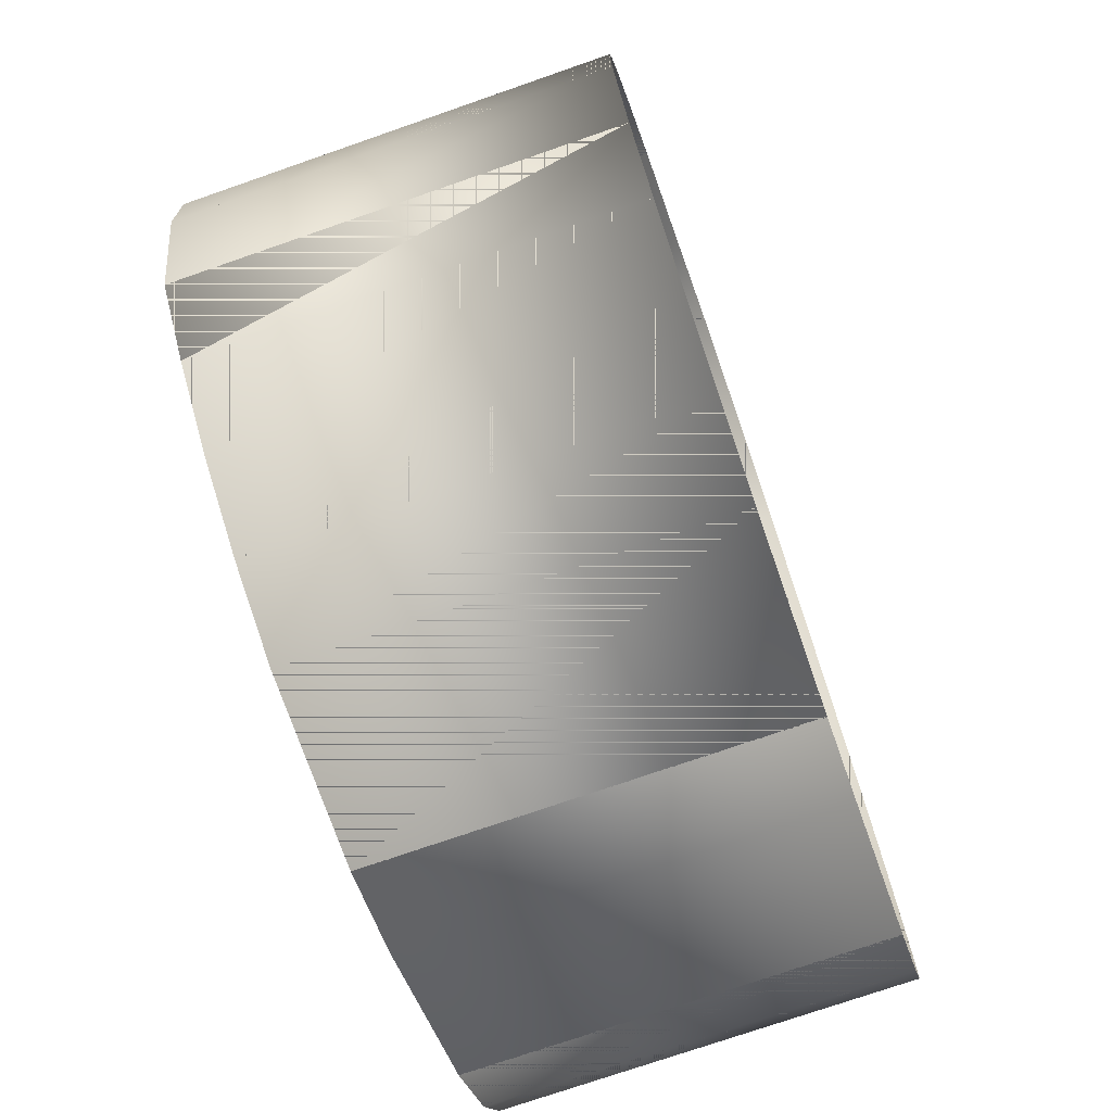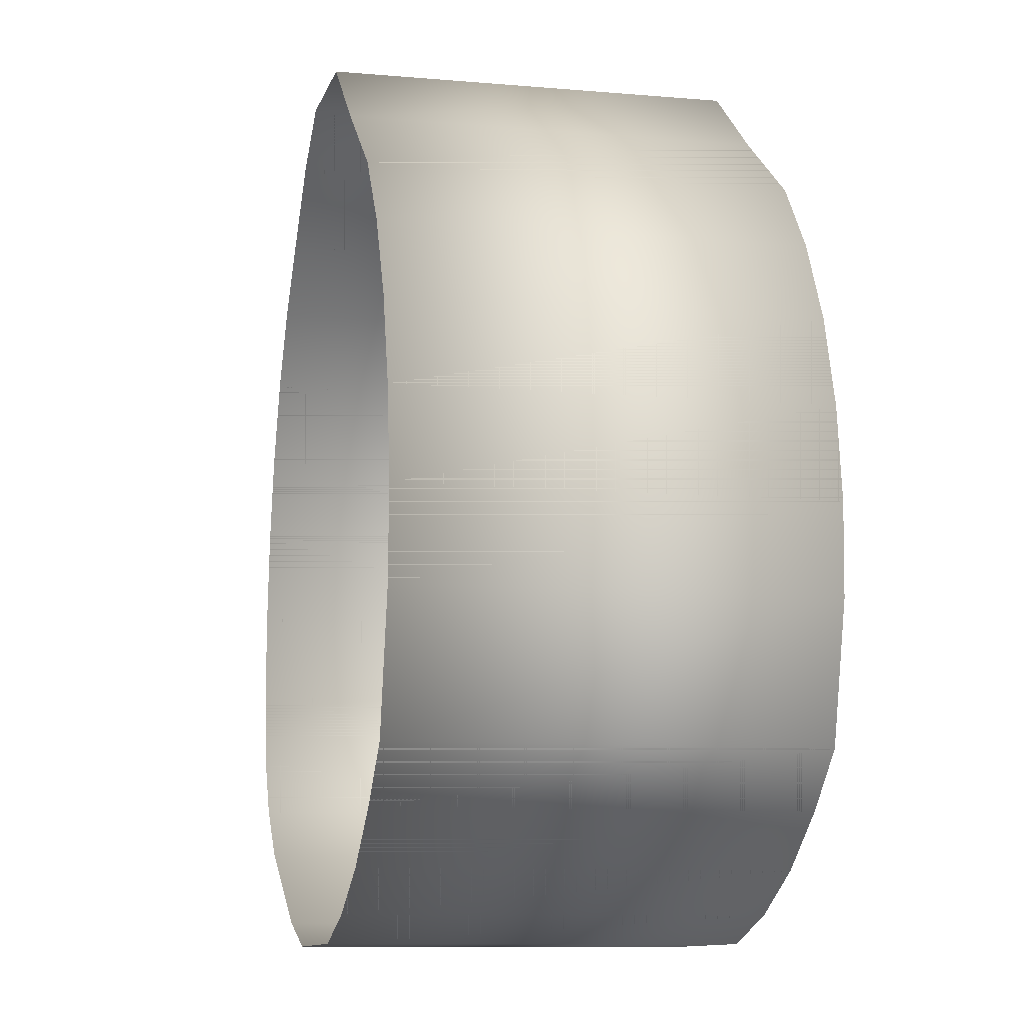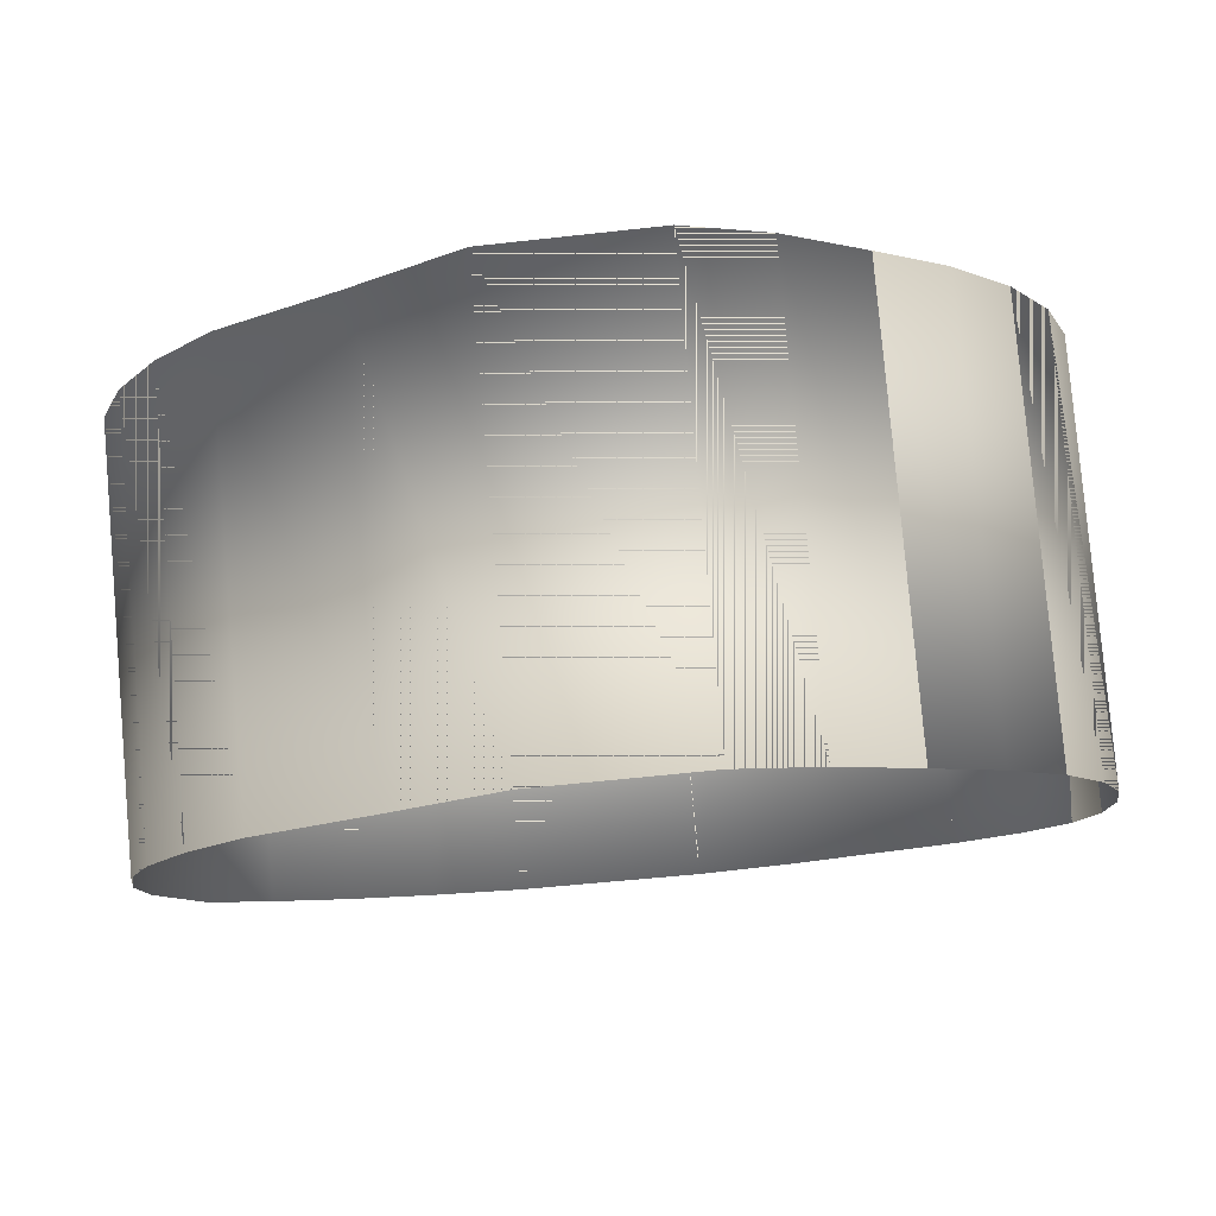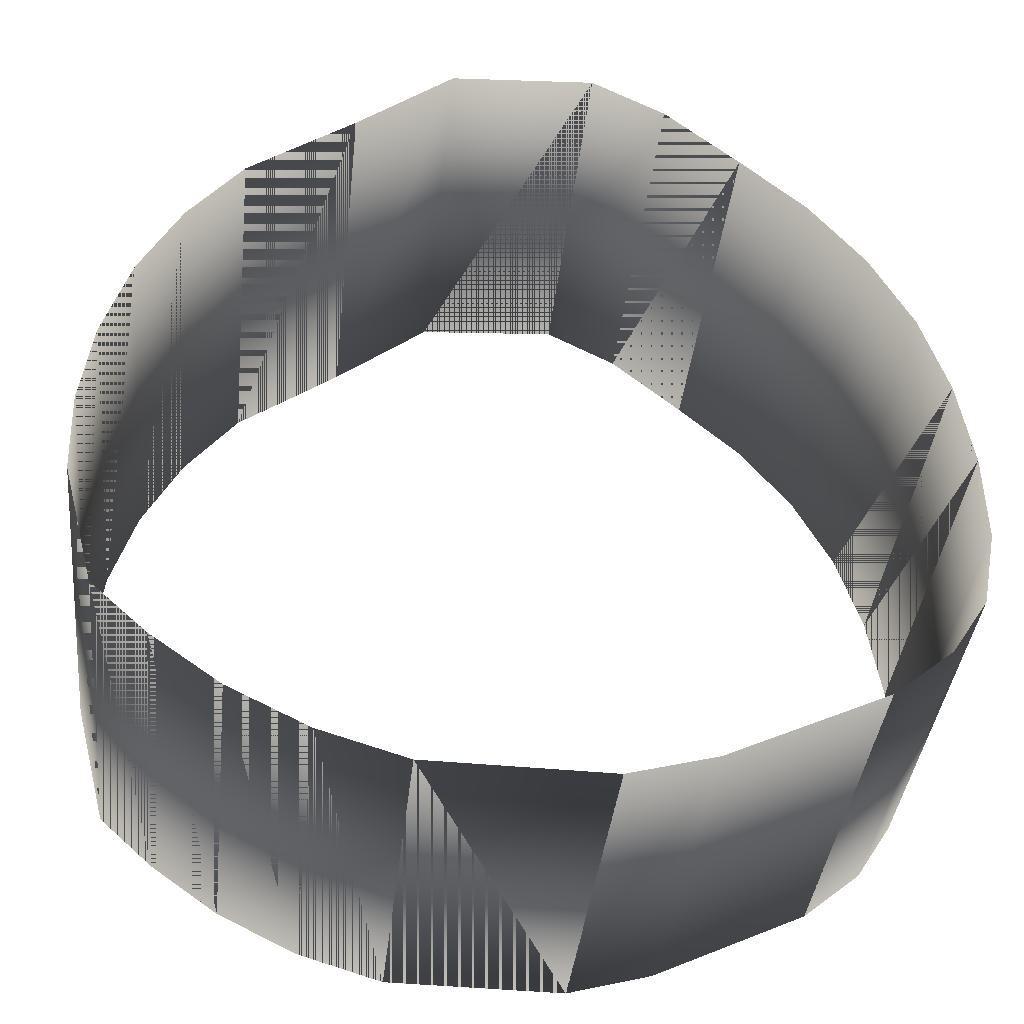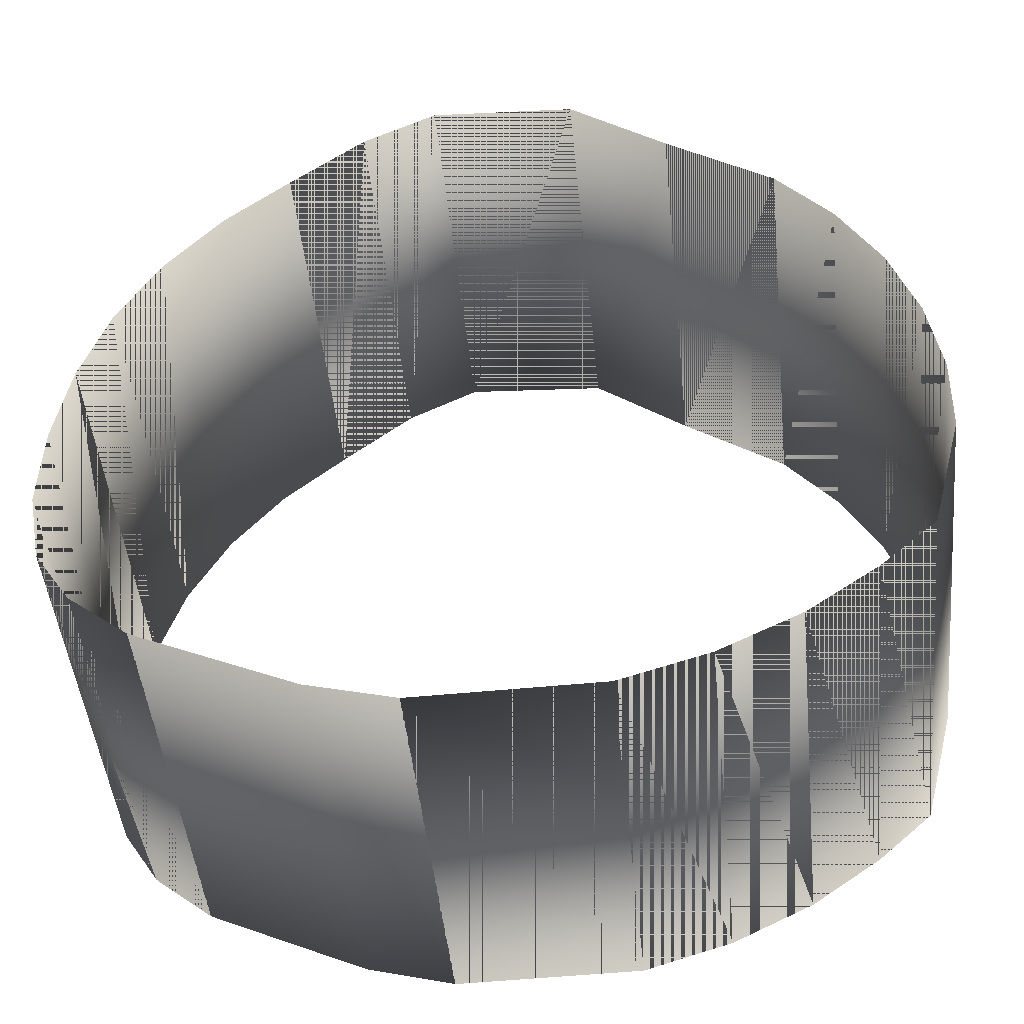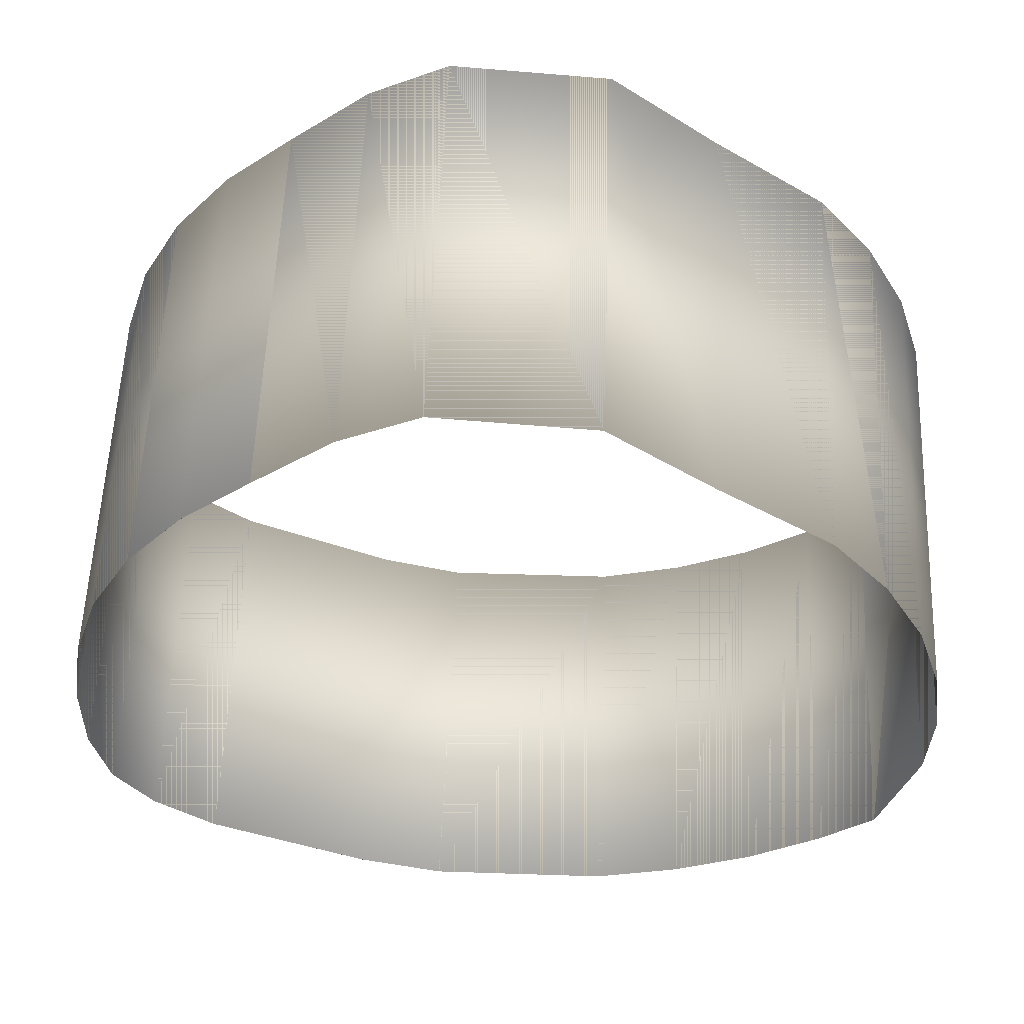
<metadata>
{"format":"obj","ext":"obj","renderer":"f3d","projection":"perspective","resolution":1024,"background":"white","views":[{"elev":-73.9,"azim":-70.8,"up":"+Z"},{"elev":-10.2,"azim":-102.4,"up":"+Z"},{"elev":79.9,"azim":-5.0,"up":"+Z"},{"elev":-38.7,"azim":-6.1,"up":"+Z"},{"elev":-47.4,"azim":-174.2,"up":"+Z"},{"elev":56.4,"azim":-177.7,"up":"+Z"}]}
</metadata>
<code>
o Лента_Цилиндр.006
v 0.003068 -0.00196 -0.003046
v 0.003068 0.00196 -0.003046
v 0.003655 -0.00196 -0.002551
v 0.003655 0.00196 -0.002551
v 0.004022 -0.00196 -0.001973
v 0.004022 0.00196 -0.001973
v 0.004168 -0.00196 -0.001206
v 0.004168 0.00196 -0.001206
v 0.004149 -0.00196 -0.0003
v 0.004149 0.00196 -0.0003
v 0.004006 -0.00196 0.000597
v 0.004006 0.00196 0.000597
v 0.003737 -0.00196 0.001446
v 0.003737 0.00196 0.001446
v 0.003315 -0.00196 0.002238
v 0.003315 0.00196 0.002238
v 0.002757 -0.00196 0.002941
v 0.002757 0.00196 0.002941
v 0.002092 -0.00196 0.003538
v 0.002092 0.00196 0.003538
v 0.001331 -0.00196 0.00419
v 0.001331 0.00196 0.00419
v 0.000577 -0.00196 0.004583
v 0.000577 0.00196 0.004583
v -0.000896 -0.00196 0.004475
v -0.000896 0.00196 0.004475
v -0.00296 -0.00196 0.002876
v -0.00296 0.00196 0.002876
v -0.003506 -0.00196 0.002184
v -0.003506 0.00196 0.002184
v -0.003919 -0.00196 0.001403
v -0.003919 0.00196 0.001403
v -0.004183 -0.00196 0.000562
v -0.004183 0.00196 0.000562
v -0.004301 -0.00196 -0.000295
v -0.004301 0.00196 -0.000295
v -0.004276 -0.00196 -0.001128
v -0.004276 0.00196 -0.001128
v -0.003948 -0.00196 -0.002379
v -0.003948 0.00196 -0.002379
v -0.003403 -0.00196 -0.00288
v -0.003403 0.00196 -0.00288
v -0.002725 -0.00196 -0.003367
v -0.002725 0.00196 -0.003367
v -0.001946 -0.00196 -0.003752
v -0.001946 0.00196 -0.003752
v -0.001099 -0.00196 -0.004007
v -0.001099 0.00196 -0.004007
v 0.000662 -0.00196 -0.004029
v 0.000662 0.00196 -0.004029
v 0.00151 -0.00196 -0.003794
v 0.00151 0.00196 -0.003794
v -0.001885 -0.00196 0.003674
v -0.001885 0.00196 0.003674
v 0.003068 -0.00196 -0.003046
v 0.003068 0.00196 -0.003046
v 0.003655 -0.00196 -0.002551
v 0.003655 0.00196 -0.002551
v 0.004022 -0.00196 -0.001973
v 0.004022 0.00196 -0.001973
v 0.004168 -0.00196 -0.001206
v 0.004168 0.00196 -0.001206
v 0.004149 -0.00196 -0.0003
v 0.004149 0.00196 -0.0003
v 0.004006 -0.00196 0.000597
v 0.004006 0.00196 0.000597
v 0.003737 -0.00196 0.001446
v 0.003737 0.00196 0.001446
v 0.003315 -0.00196 0.002238
v 0.003315 0.00196 0.002238
v 0.002756 -0.00196 0.002941
v 0.002756 0.00196 0.002941
v 0.002092 -0.00196 0.003538
v 0.002092 0.00196 0.003538
v 0.001331 -0.00196 0.00419
v 0.001331 0.00196 0.00419
v 0.000577 -0.00196 0.004583
v 0.000577 0.00196 0.004583
v -0.000896 -0.00196 0.004475
v -0.000896 0.00196 0.004475
v -0.00296 -0.00196 0.002876
v -0.00296 0.00196 0.002876
v -0.003506 -0.00196 0.002184
v -0.003506 0.00196 0.002184
v -0.003919 -0.00196 0.001403
v -0.003919 0.00196 0.001403
v -0.004183 -0.00196 0.000562
v -0.004183 0.00196 0.000562
v -0.004301 -0.00196 -0.000295
v -0.004301 0.00196 -0.000295
v -0.004276 -0.00196 -0.001128
v -0.004276 0.00196 -0.001128
v -0.003948 -0.00196 -0.002379
v -0.003948 0.00196 -0.002379
v -0.003403 -0.00196 -0.00288
v -0.003403 0.00196 -0.00288
v -0.002725 -0.00196 -0.003367
v -0.002725 0.00196 -0.003367
v -0.001946 -0.00196 -0.003752
v -0.001946 0.00196 -0.003752
v -0.001099 -0.00196 -0.004007
v -0.001099 0.00196 -0.004007
v 0.000662 -0.00196 -0.004029
v 0.000662 0.00196 -0.004029
v 0.001509 -0.00196 -0.003794
v 0.001509 0.00196 -0.003794
v -0.001885 -0.00196 0.003674
v -0.001885 0.00196 0.003674
f 51 52 2 1
f 1 2 4 3
f 3 4 6 5
f 5 6 8 7
f 7 8 10 9
f 9 10 12 11
f 11 12 14 13
f 13 14 16 15
f 15 16 18 17
f 17 18 20 19
f 19 20 22 21
f 21 22 24 23
f 23 24 26 25
f 27 28 30 29
f 29 30 32 31
f 31 32 34 33
f 33 34 36 35
f 35 36 38 37
f 37 38 40 39
f 39 40 42 41
f 41 42 44 43
f 43 44 46 45
f 45 46 48 47
f 47 48 50 49
f 49 50 52 51
f 53 54 28 27
f 25 26 54 53
f 105 55 56 106
f 55 57 58 56
f 57 59 60 58
f 59 61 62 60
f 61 63 64 62
f 63 65 66 64
f 65 67 68 66
f 67 69 70 68
f 69 71 72 70
f 71 73 74 72
f 73 75 76 74
f 75 77 78 76
f 77 79 80 78
f 81 83 84 82
f 83 85 86 84
f 85 87 88 86
f 87 89 90 88
f 89 91 92 90
f 91 93 94 92
f 93 95 96 94
f 95 97 98 96
f 97 99 100 98
f 99 101 102 100
f 101 103 104 102
f 103 105 106 104
f 107 81 82 108
f 79 107 108 80
f 1 3 57 55
f 4 2 56 58
f 3 5 59 57
f 6 4 58 60
f 5 7 61 59
f 8 6 60 62
f 7 9 63 61
f 10 8 62 64
f 9 11 65 63
f 12 10 64 66
f 11 13 67 65
f 14 12 66 68
f 13 15 69 67
f 16 14 68 70
f 15 17 71 69
f 18 16 70 72
f 17 19 73 71
f 20 18 72 74
f 19 21 75 73
f 22 20 74 76
f 21 23 77 75
f 24 22 76 78
f 27 29 83 81
f 30 28 82 84
f 29 31 85 83
f 32 30 84 86
f 31 33 87 85
f 34 32 86 88
f 33 35 89 87
f 36 34 88 90
f 35 37 91 89
f 38 36 90 92
f 39 41 95 93
f 42 40 94 96
f 41 43 97 95
f 44 42 96 98
f 43 45 99 97
f 46 44 98 100
f 45 47 101 99
f 48 46 100 102
f 49 51 105 103
f 52 50 104 106
f 51 1 55 105
f 2 52 106 56
f 53 27 81 107
f 54 26 80 108
f 23 25 79 77
f 26 24 78 80
f 47 49 103 101
f 50 48 102 104
f 25 53 107 79
f 28 54 108 82
f 37 39 93 91
f 40 38 92 94

</code>
